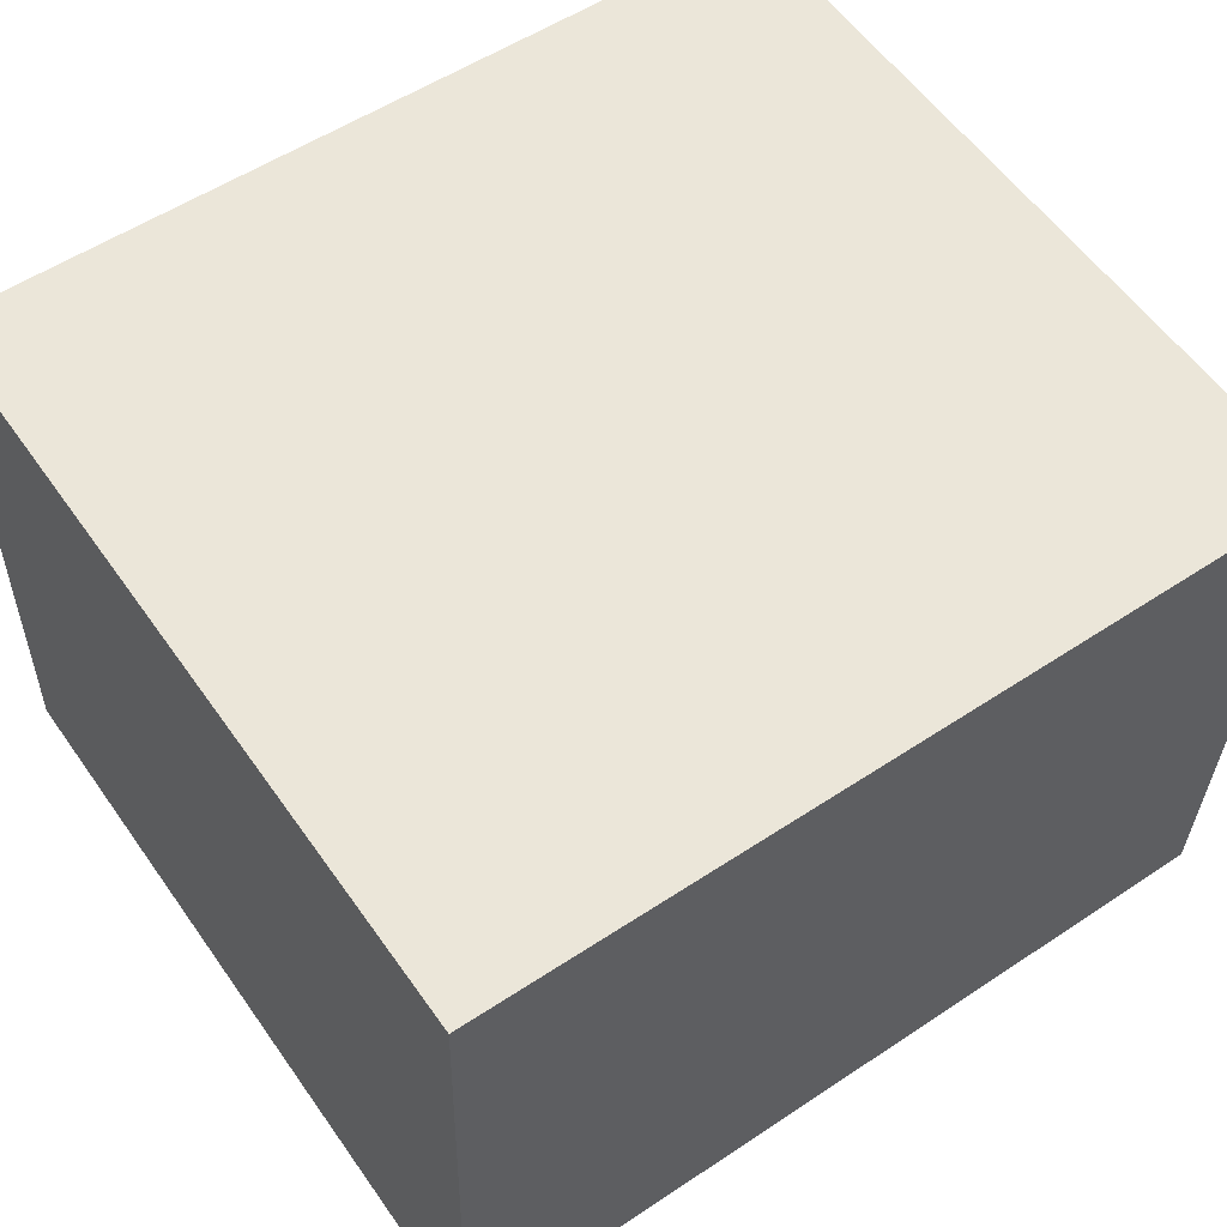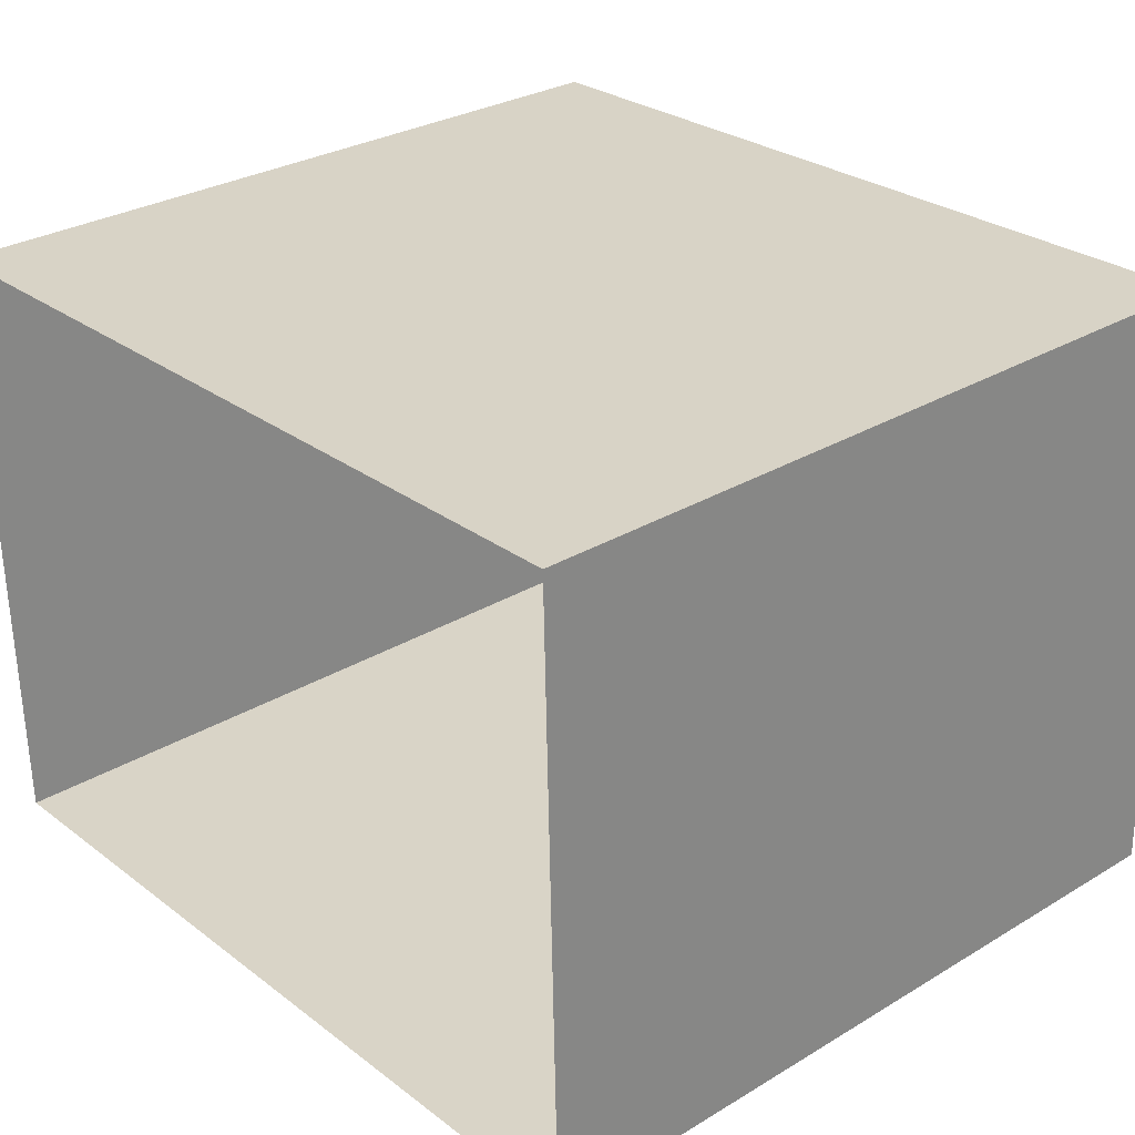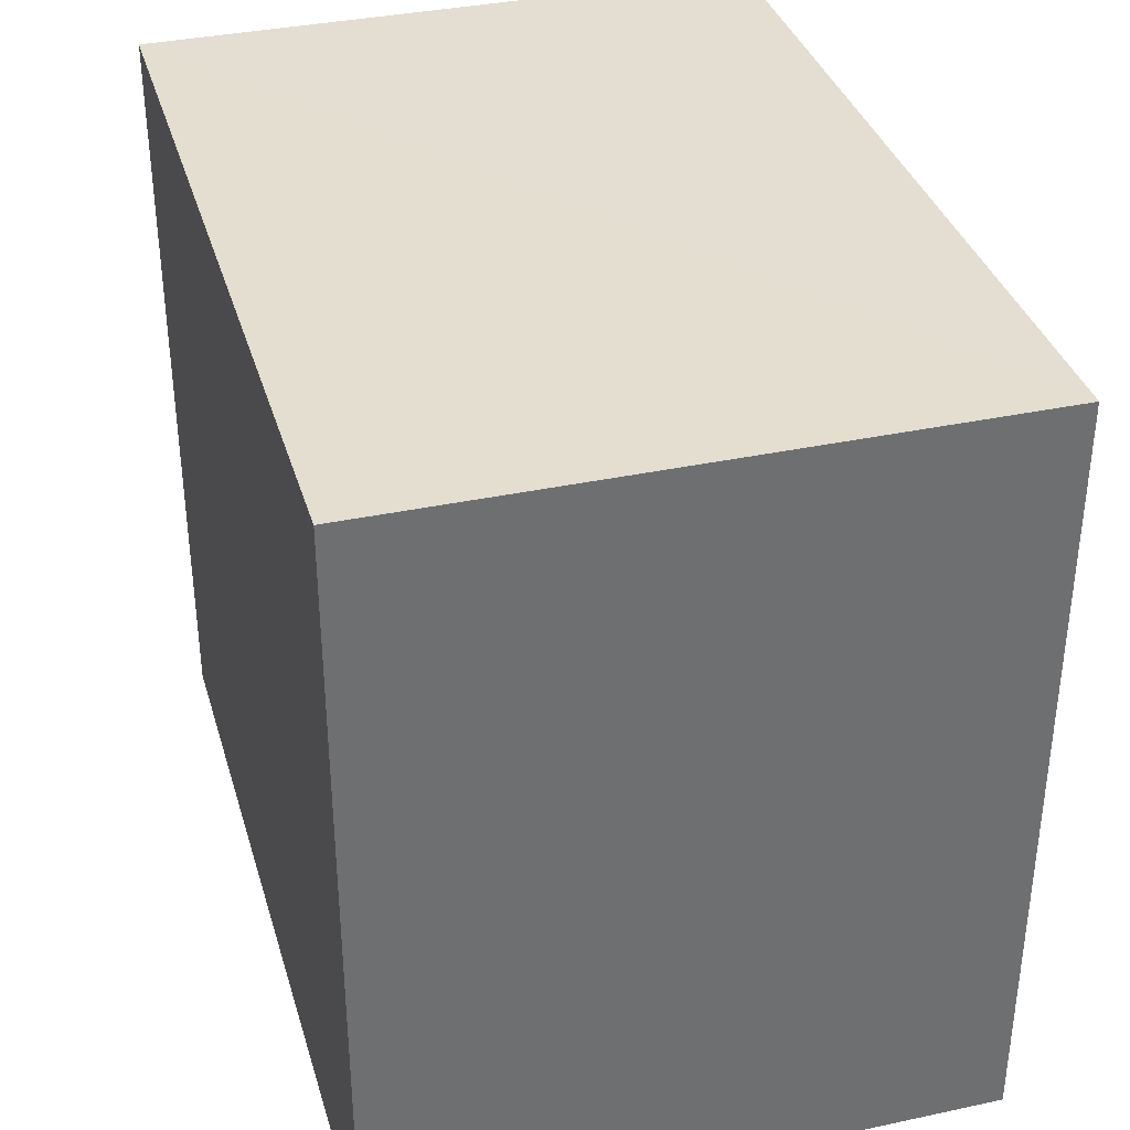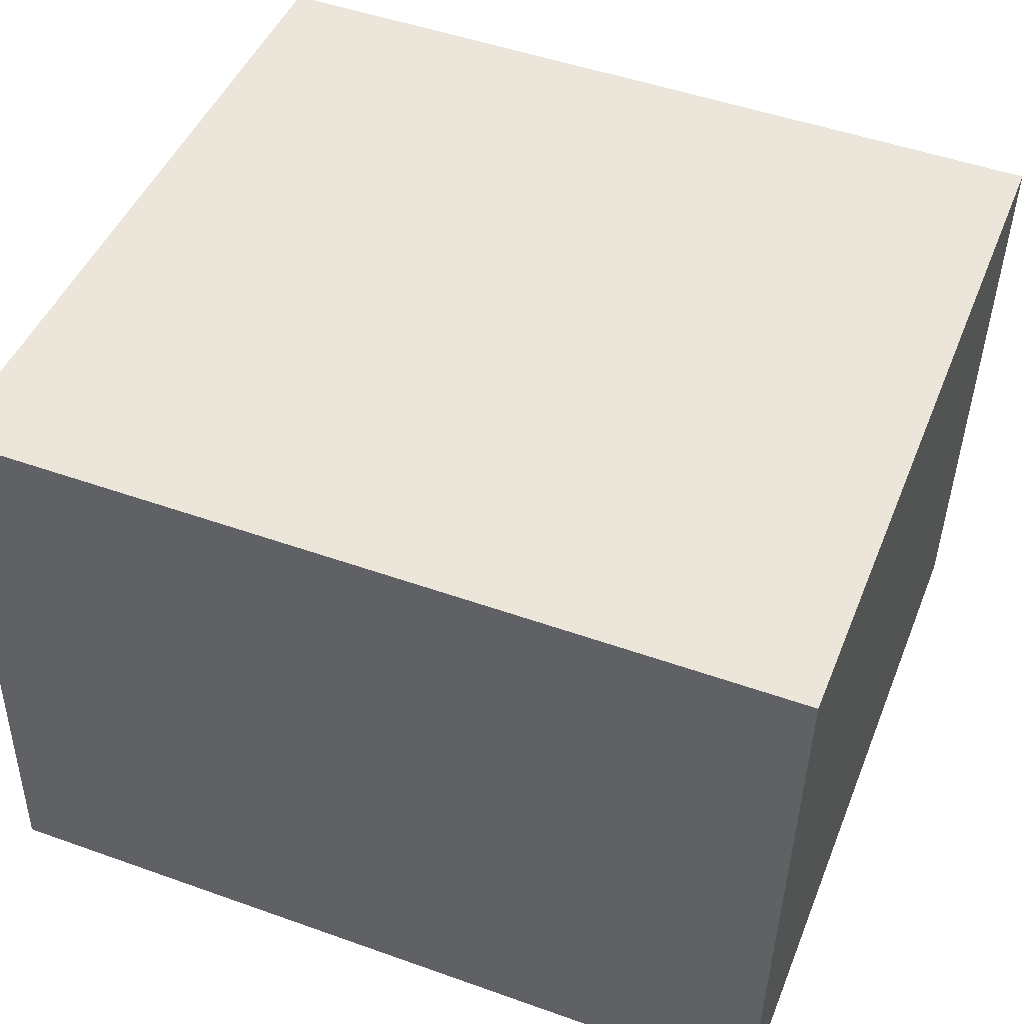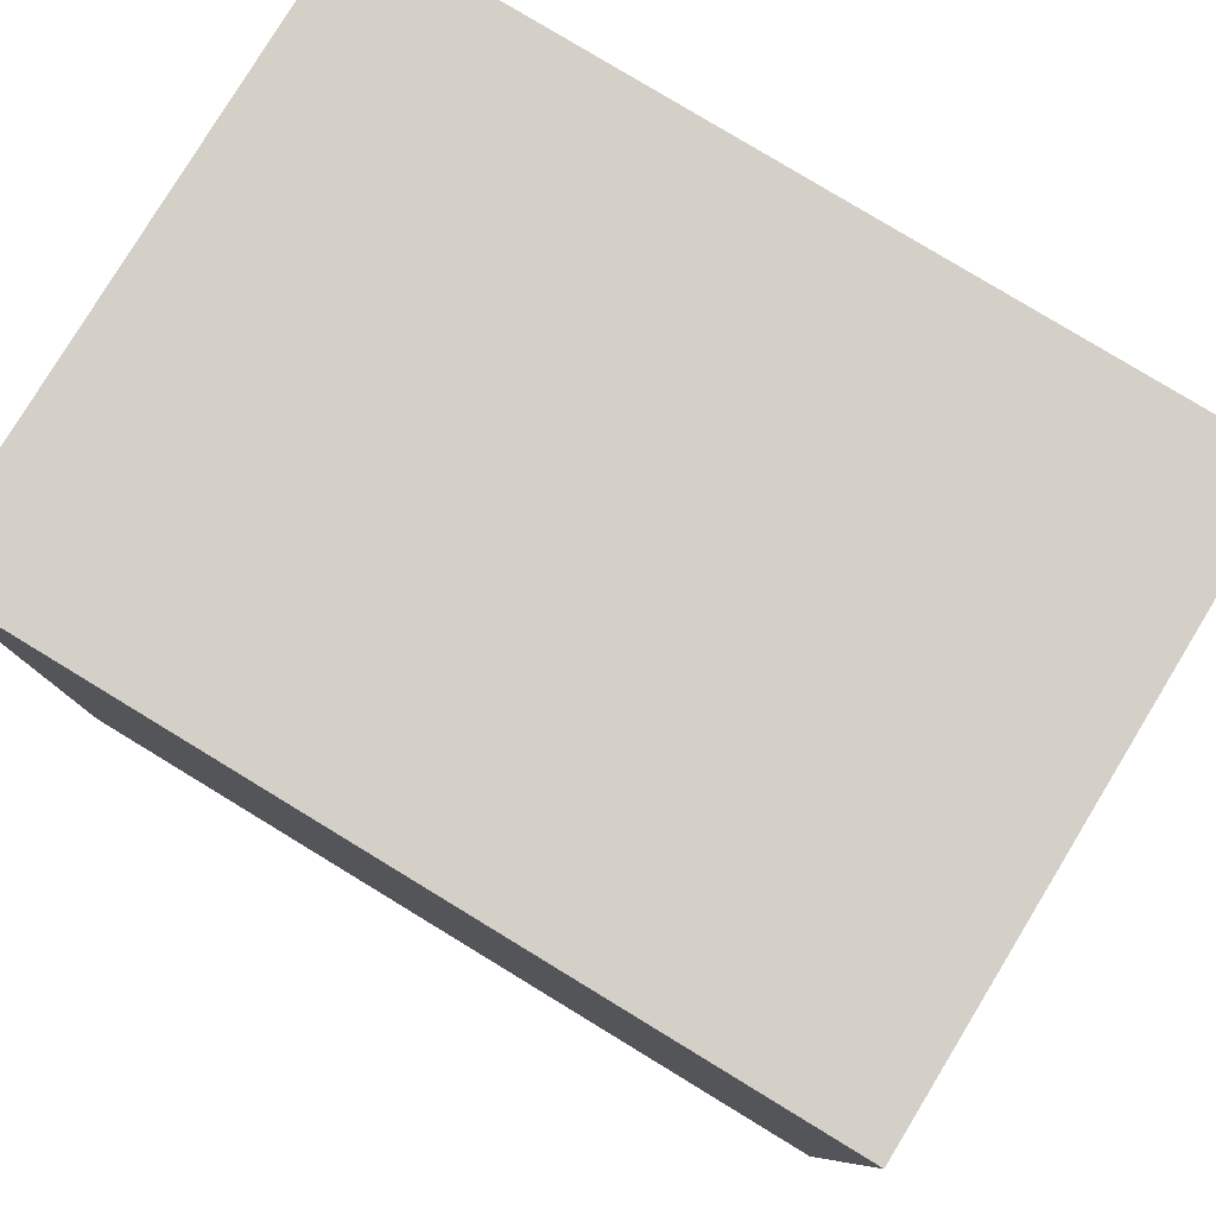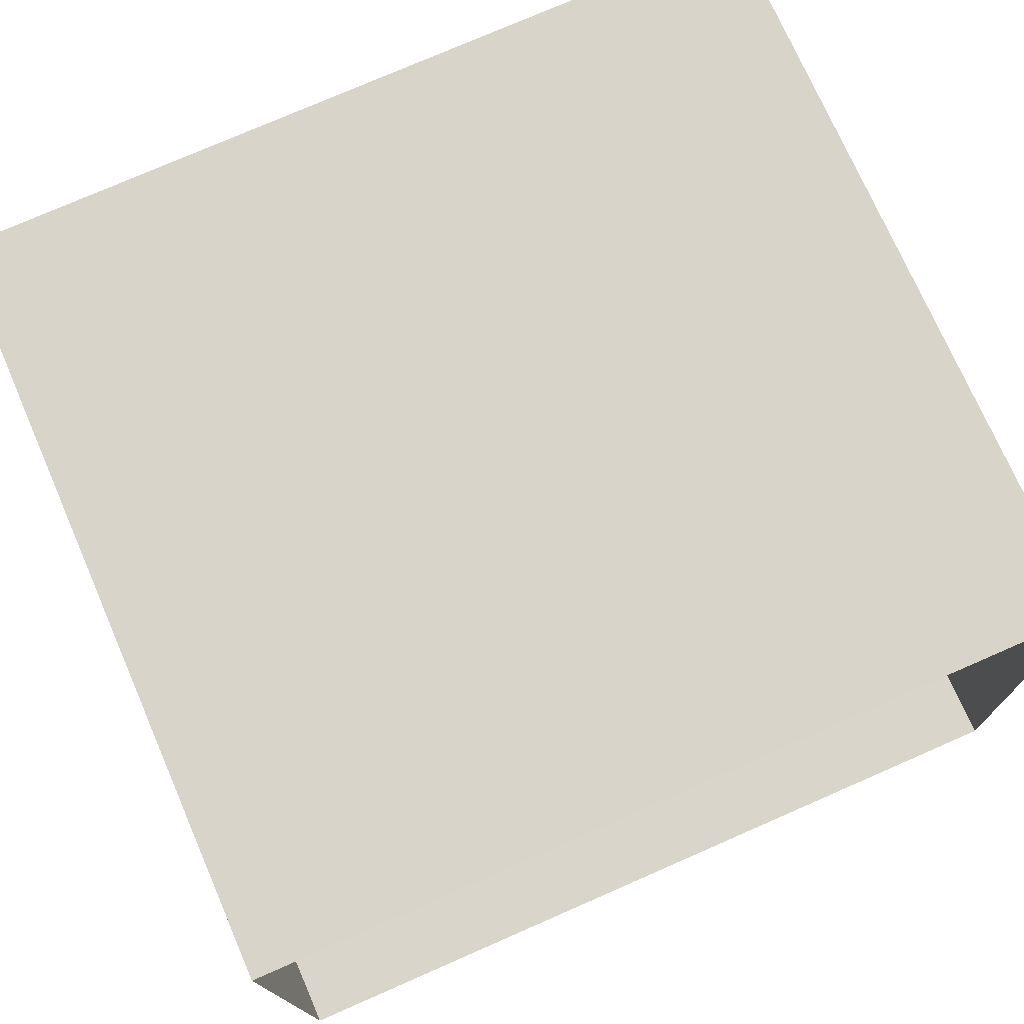
<metadata>
{"format":"obj","ext":"obj","renderer":"f3d","projection":"perspective","resolution":1024,"background":"white","views":[{"elev":57.5,"azim":-34.9,"up":"+Y"},{"elev":29.4,"azim":-131.4,"up":"+Y"},{"elev":35.8,"azim":72.9,"up":"+Z"},{"elev":46.1,"azim":21.4,"up":"+Y"},{"elev":79.9,"azim":30.0,"up":"+Z"},{"elev":74.0,"azim":156.5,"up":"+Y"}]}
</metadata>
<code>
v -3.724e+05 -1.038e+05 31.16
v -3.724e+05 -1.038e+05 31.16
v -3.724e+05 -1.038e+05 31.16
v -3.724e+05 -1.038e+05 31.16
v -3.724e+05 -1.038e+05 39.37
v -3.724e+05 -1.038e+05 39.37
v -3.724e+05 -1.038e+05 39.37
v -3.724e+05 -1.038e+05 39.37
f 1 2 3
f 4 1 3
f 5 6 7
f 8 5 7
f 8 3 2
f 8 7 3
f 5 2 1
f 5 8 2
f 5 1 4
f 6 5 4
f 7 4 3
f 7 6 4

</code>
